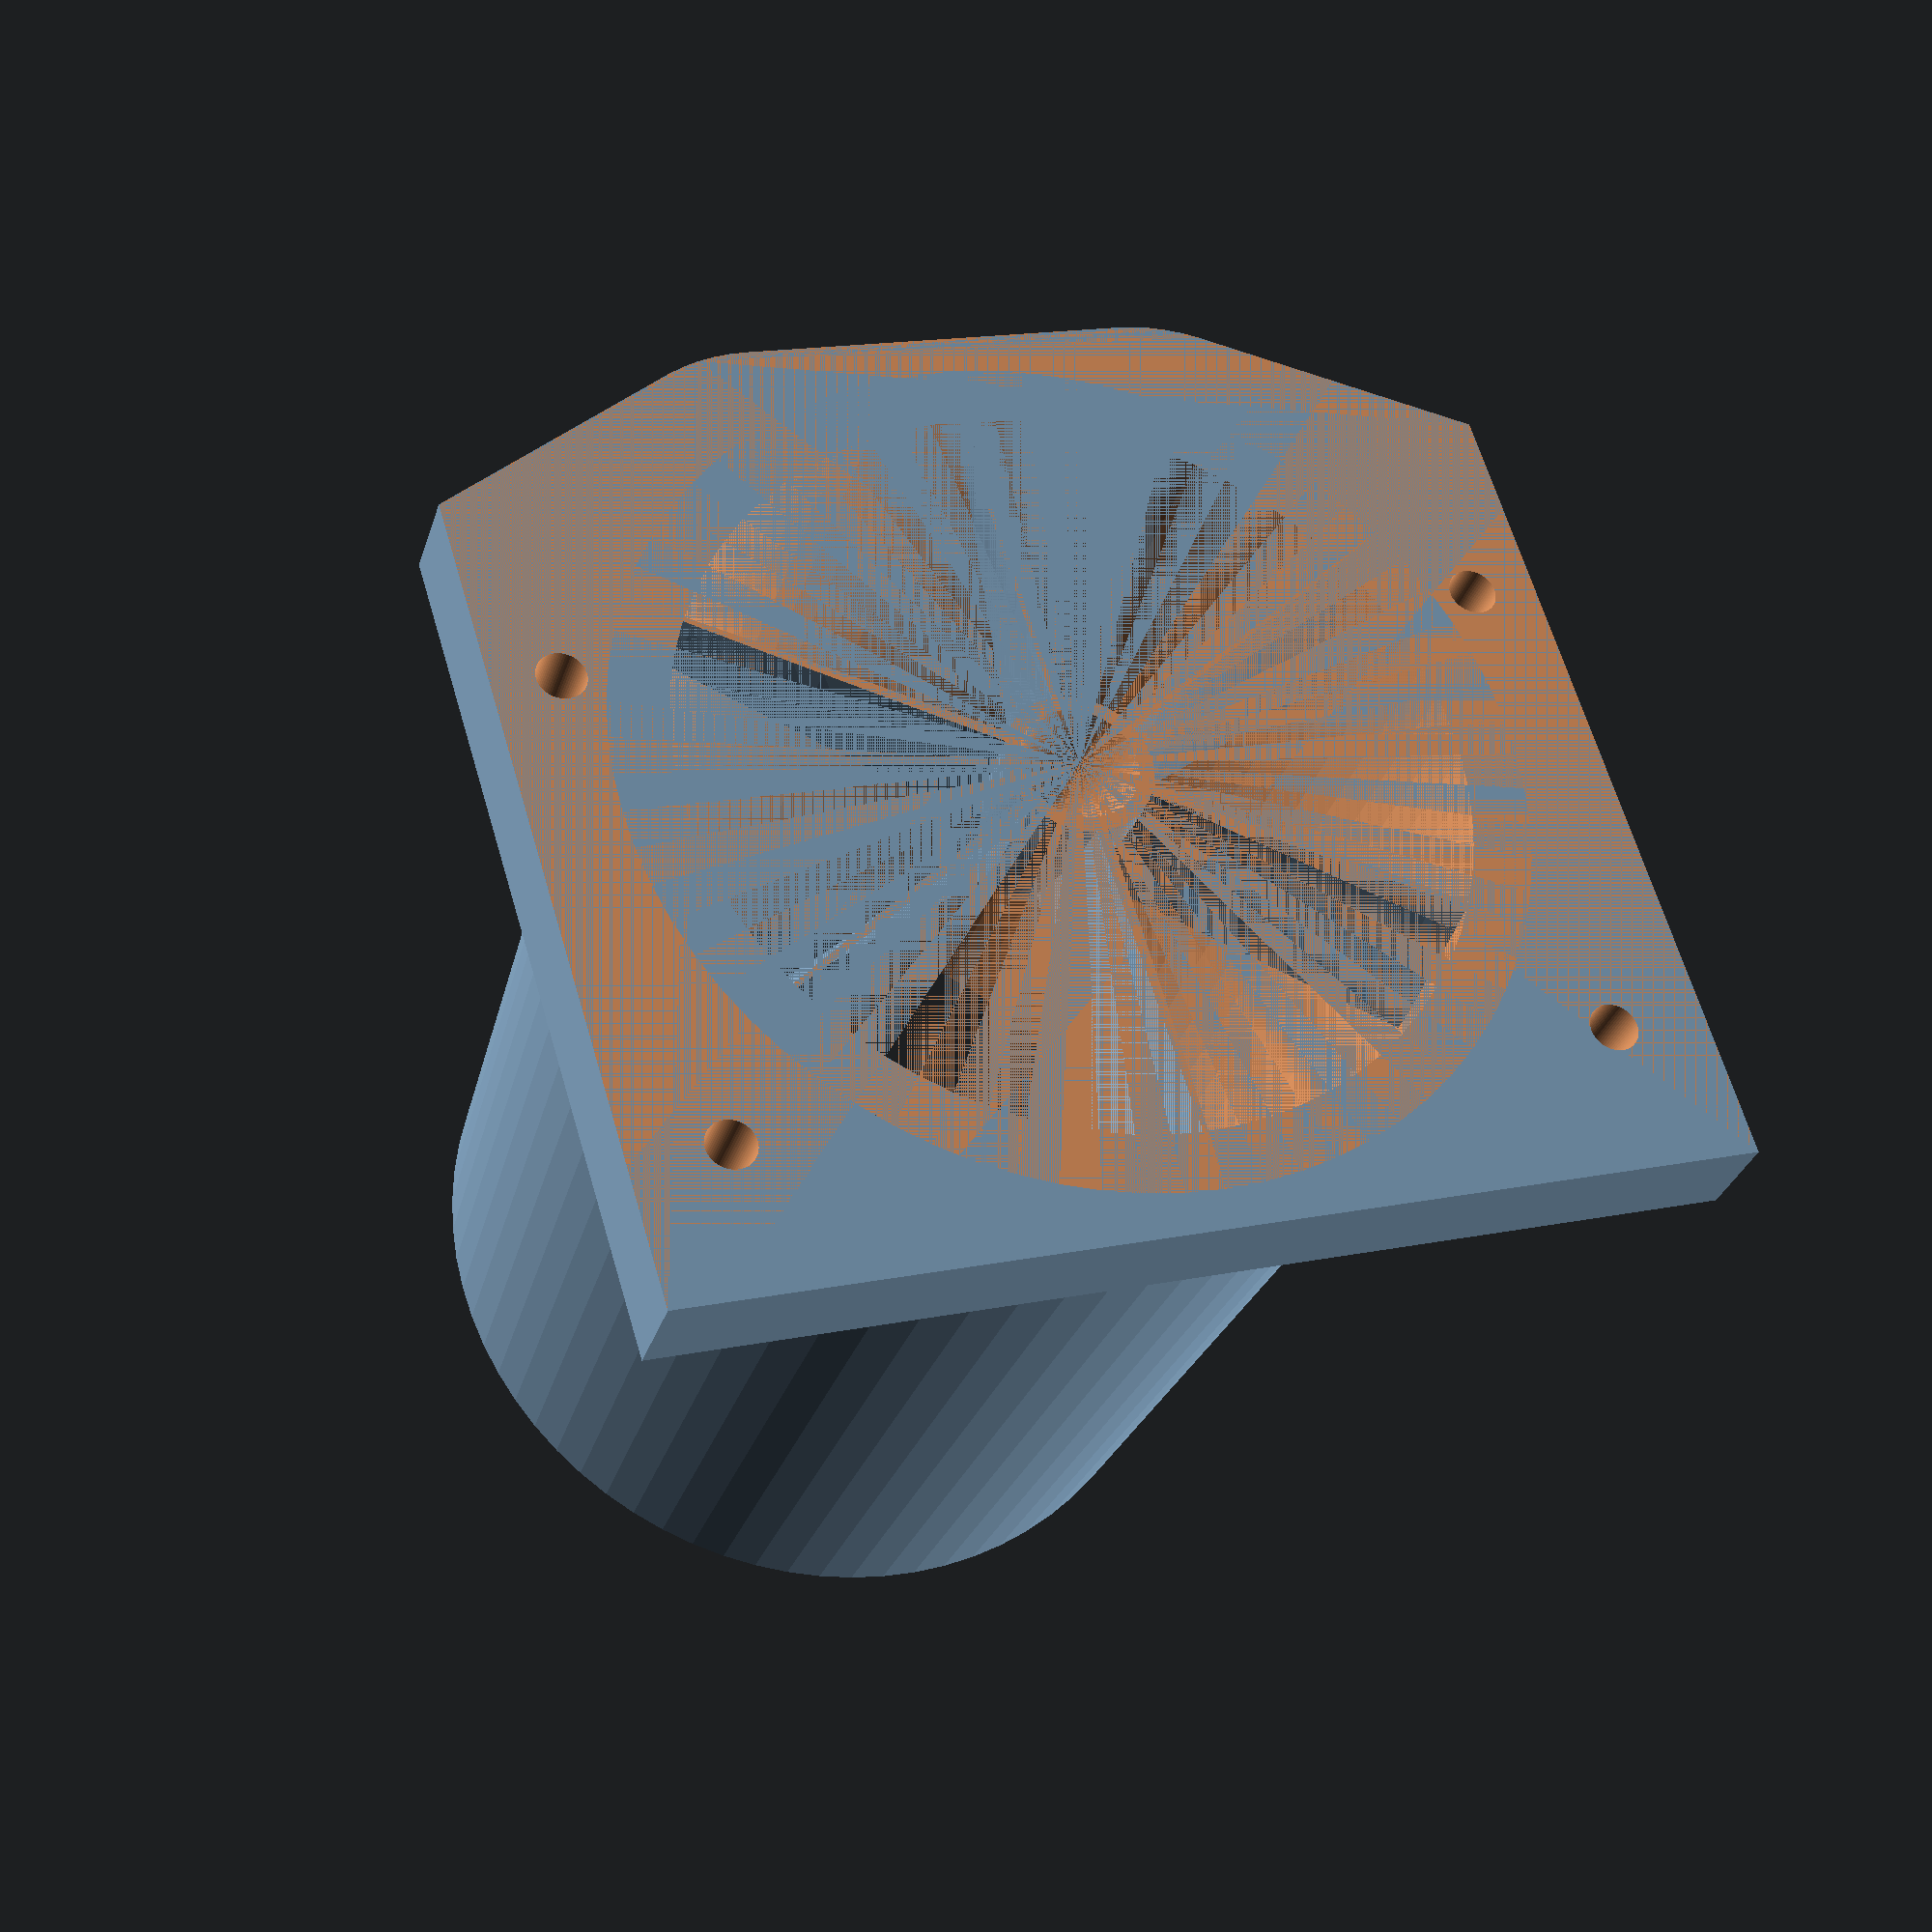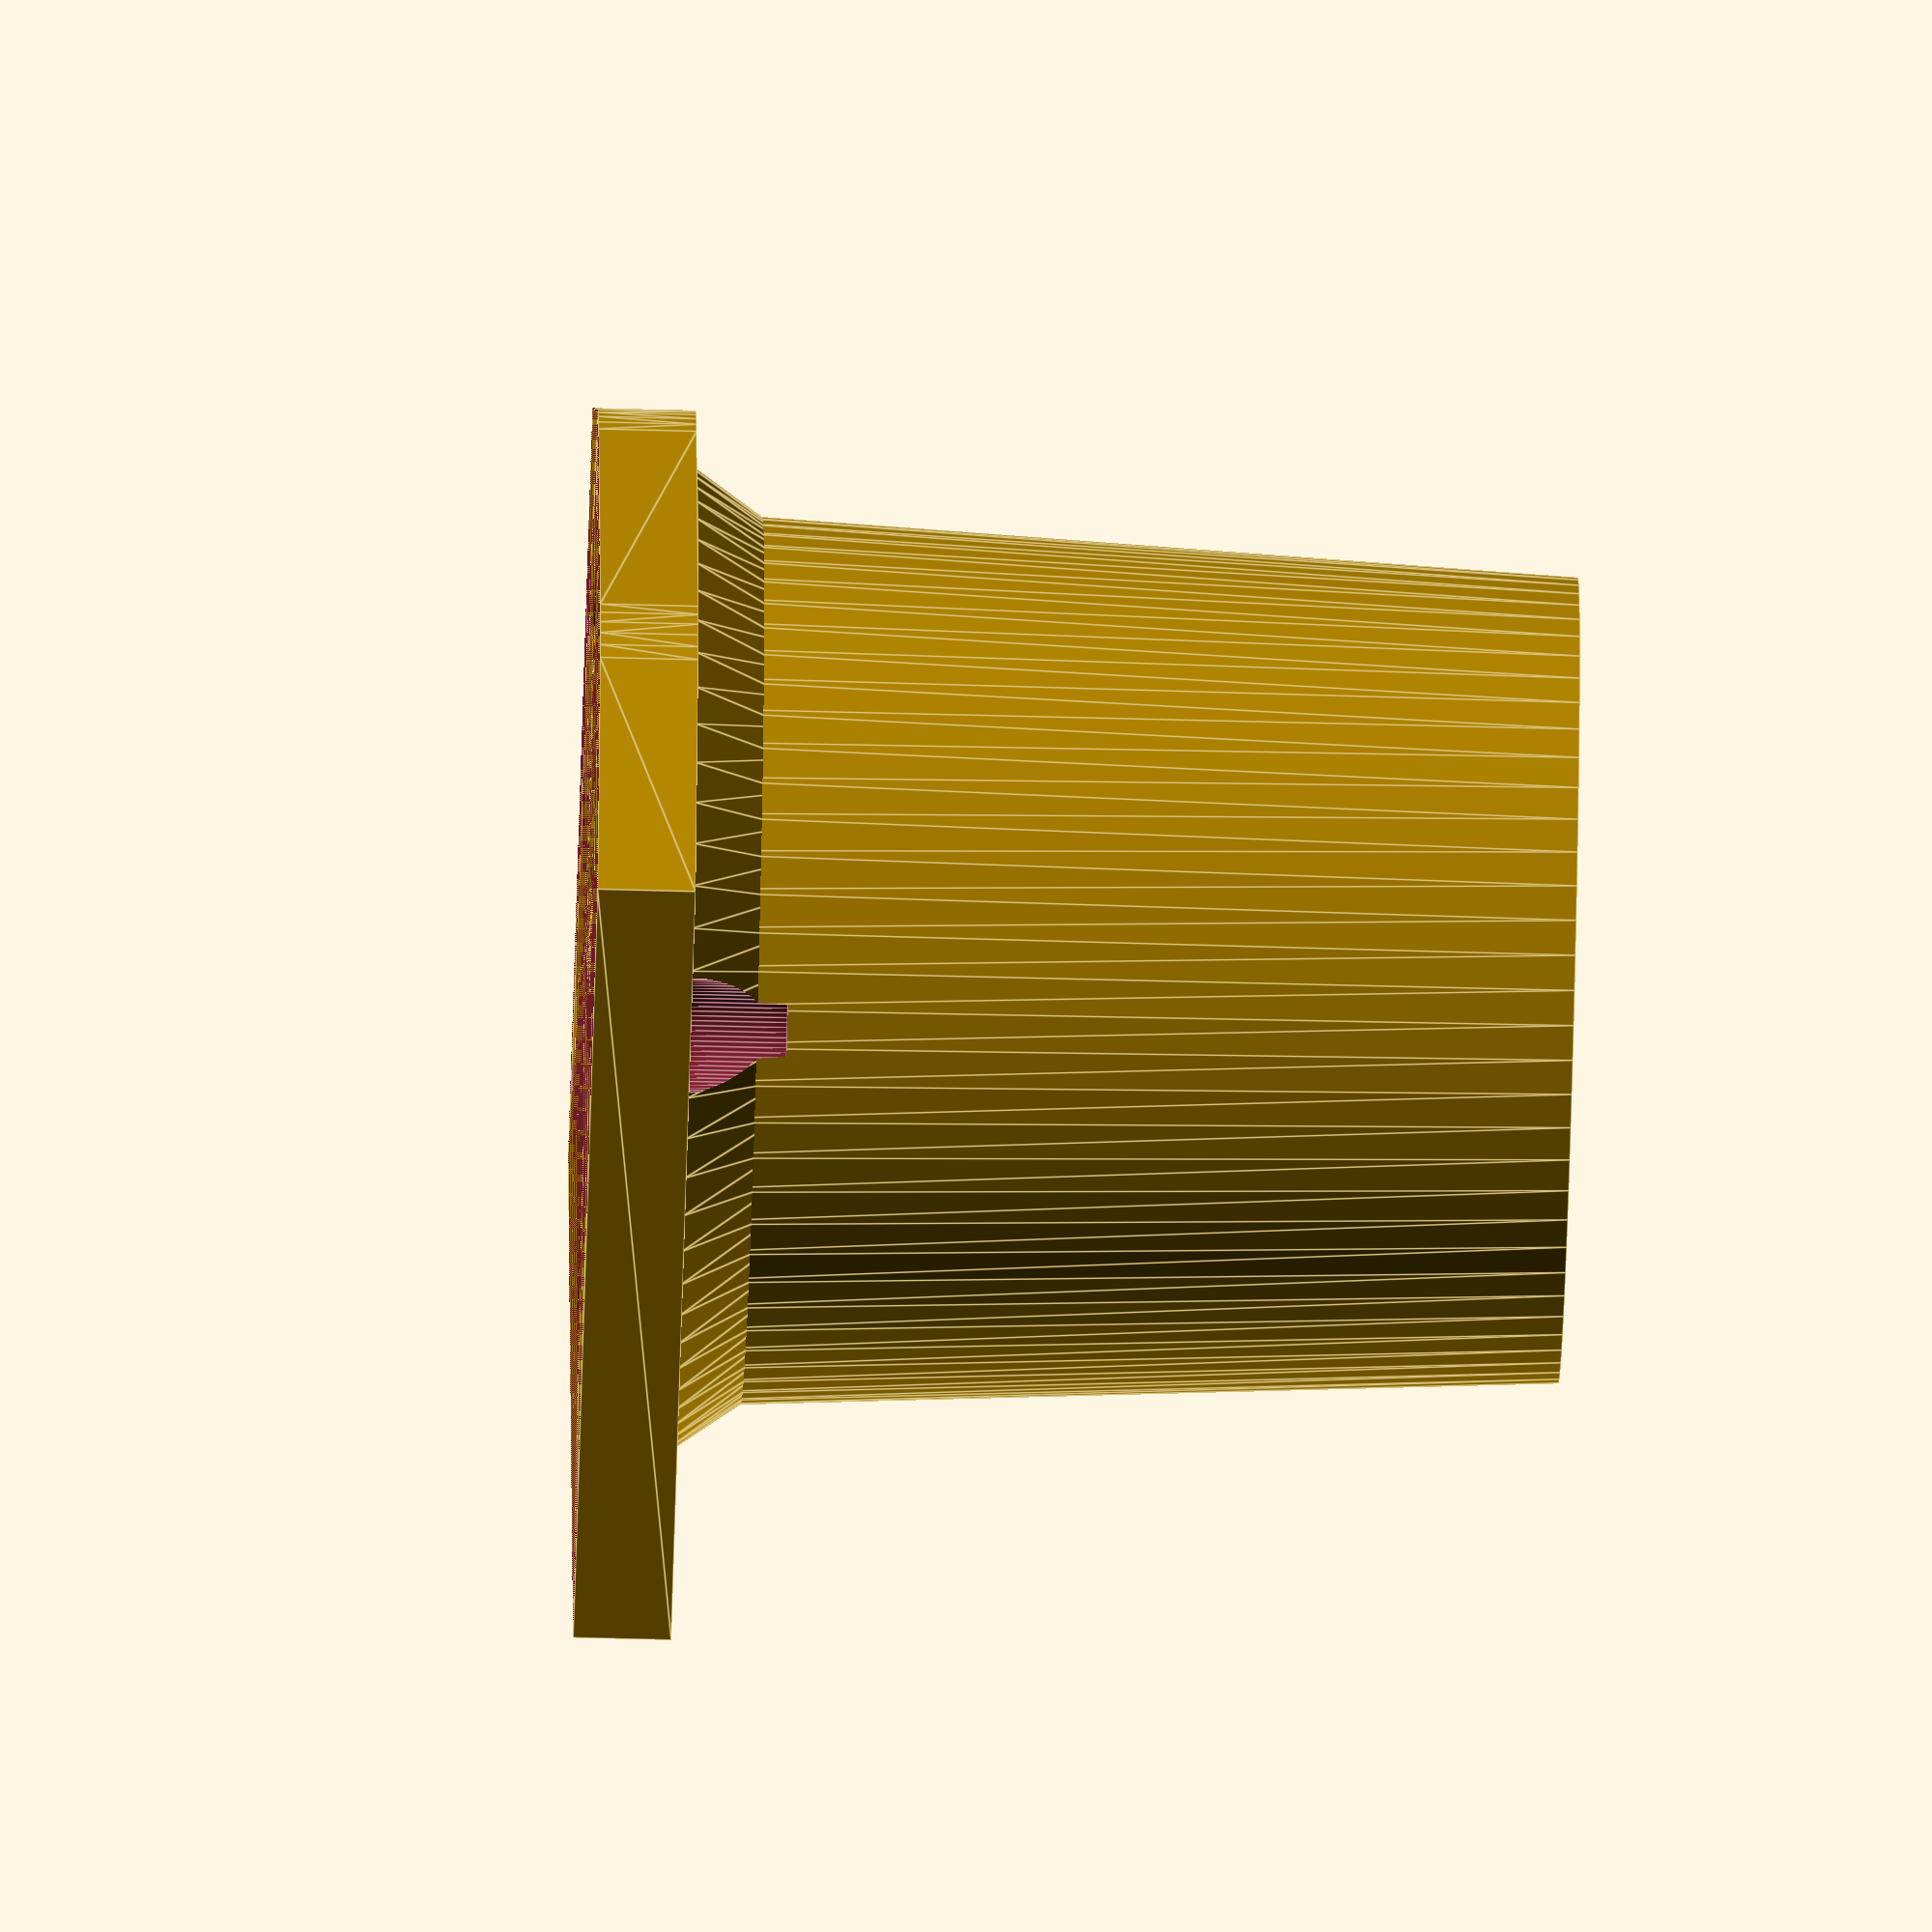
<openscad>
$fn=72;
EXIT=80;
difference(){
    union(){
        hull(){
            translate([0,7.5,5])
                cube([110,85,10],center=true);
            translate([-20,-30,5])
                cylinder(r=20,h=10,center=true);
            translate([20,-30,5])
                cylinder(r=20,h=10,center=true);
        };
        translate([0,0,50])
            cylinder(r1=46, r2=EXIT/2+1, h=100, center=true);
        translate([0,0,15])
            cylinder(r1=50, r2=43, h=10, center=true);
    };
    translate([0,0,51])
    cylinder(r2=EXIT/2,r1=40,h=102,center=true);
    translate([45,35,0])
        cylinder(r=2.5,h=30,center=true);
    translate([-45,35,0])
        cylinder(r=2.5,h=30,center=true);
    translate([48,-15,0])
        cylinder(r=2.5,h=30,center=true);
    translate([-48,-15,0])
        cylinder(r=2.5,h=30,center=true);
    translate([48,-15,15])
        cylinder(r=6,h=10,center=true);
    translate([-48,-15,15])
        cylinder(r=6,h=10,center=true);
};
translate([0,0,7.5])
    difference(){
        union(){
            //hub
            translate([0,0,-7.5])
                scale([1,1,3])
                    sphere(r=7.5, center=true);
            //blades
            linear_extrude(height = 15, center = true, convexity = 100, twist = -8)
                translate([0,0,4])
                    scale(v=[0.3,24])
                        circle(d=3.75,center=true);
            rotate([0,0,60])
                linear_extrude(height = 15, center = true, convexity = 100, twist = -8)
                    translate([0,0,4])
                        scale(v=[0.3,24])
                            circle(d=3.75,center=true);
            rotate([0,0,120])
                linear_extrude(height = 15, center = true, convexity = 100, twist = -8)
                    translate([0,0,4])
                        scale(v=[0.3,24])
                            circle(d=3.75,center=true);
        };
        translate([0,0,-7.5])
            scale([1,1,3])
                sphere(r=6, center=true);
        translate([0,0,-27.5])
            cube([400,400,40],center=true);
    };
</openscad>
<views>
elev=211.2 azim=16.9 roll=16.2 proj=p view=solid
elev=234.6 azim=279.0 roll=271.7 proj=o view=edges
</views>
